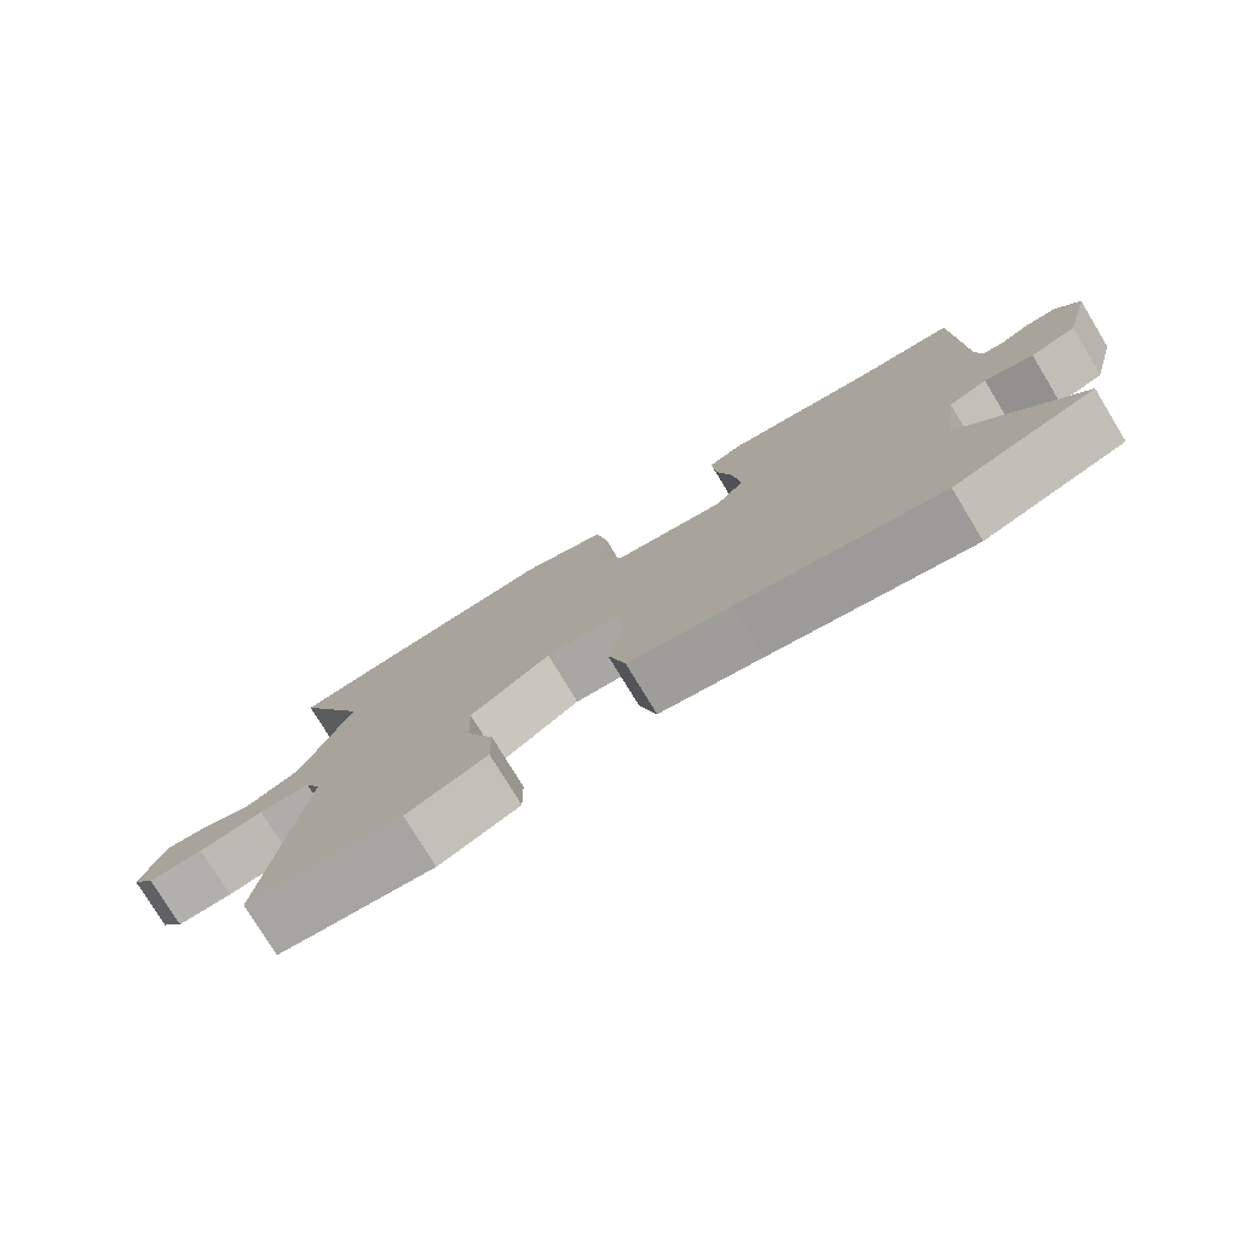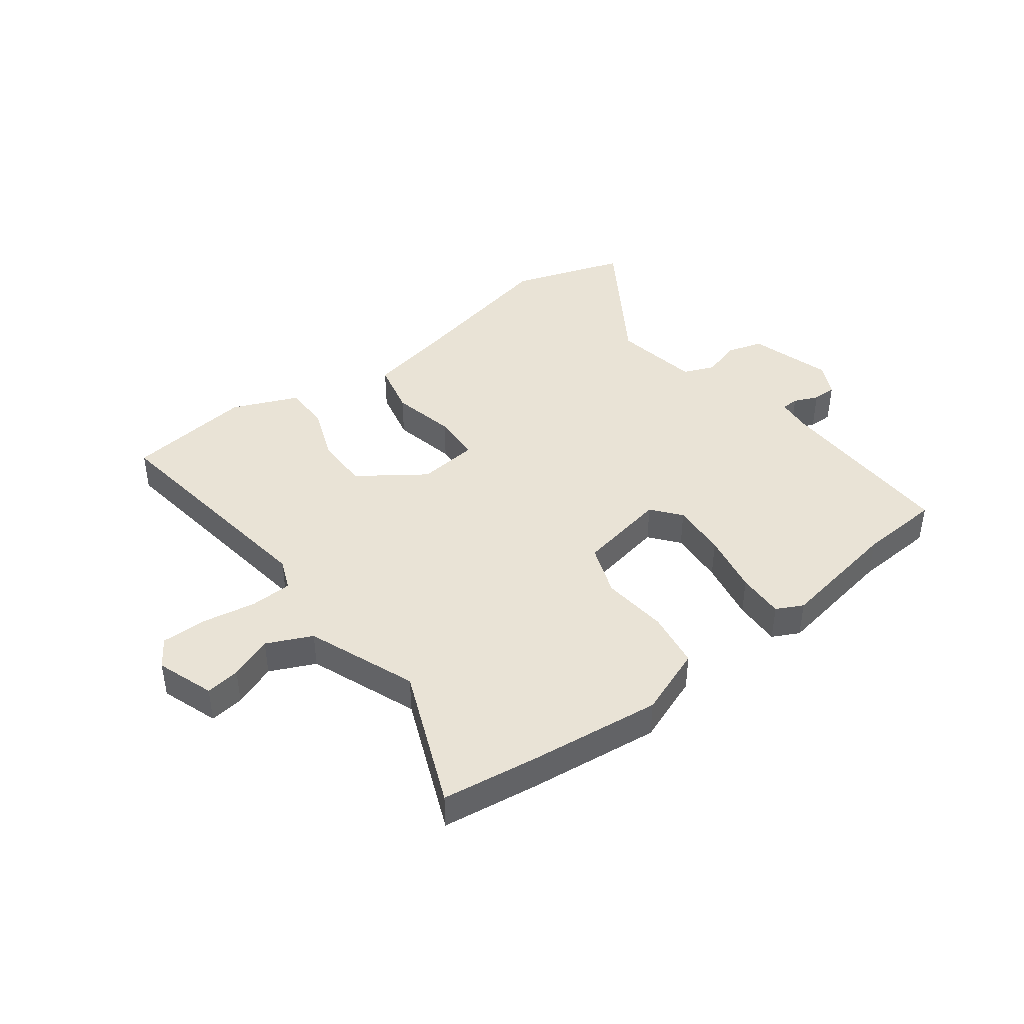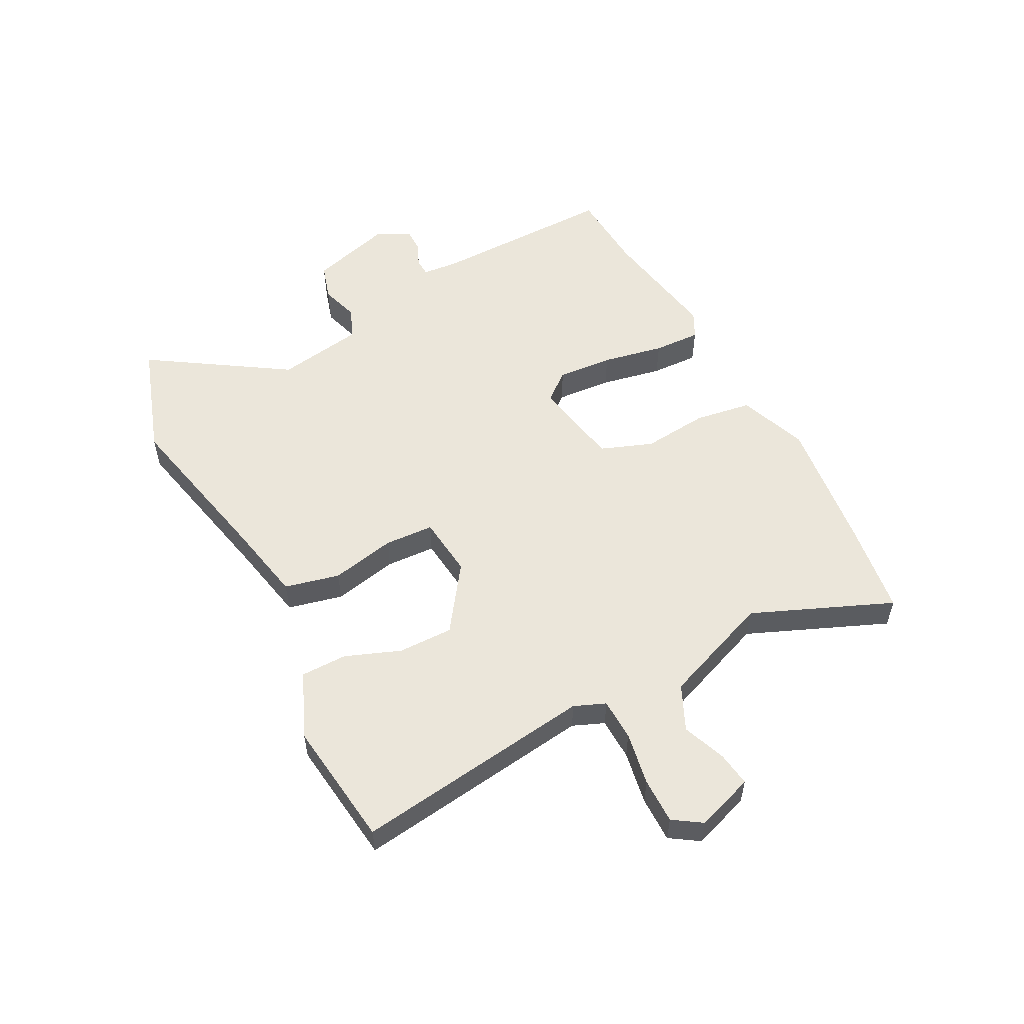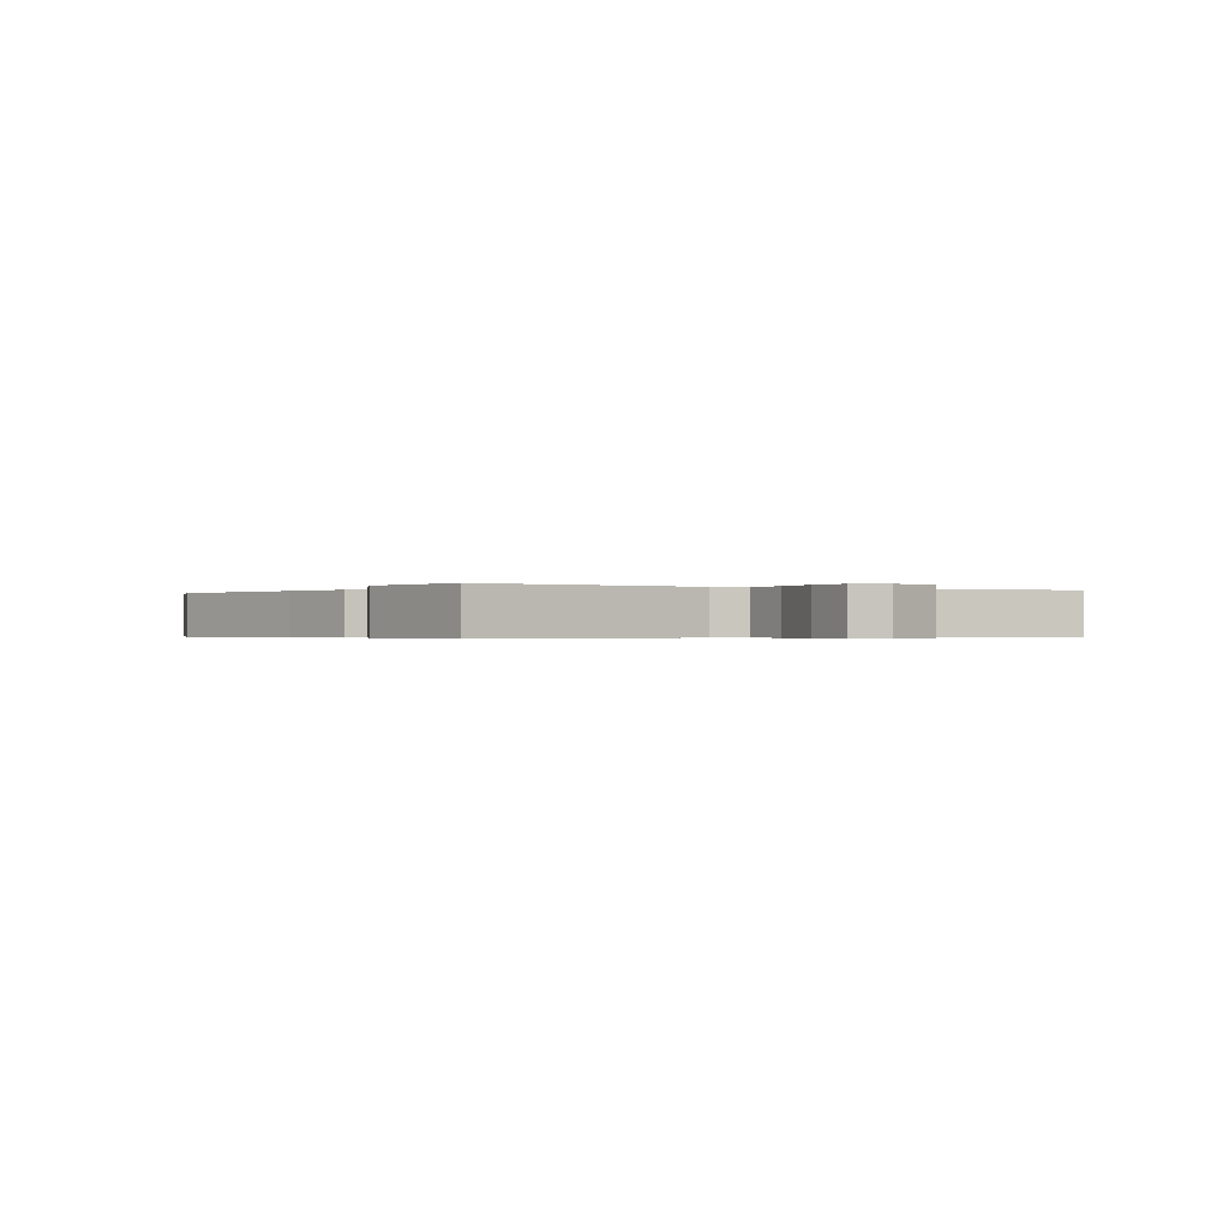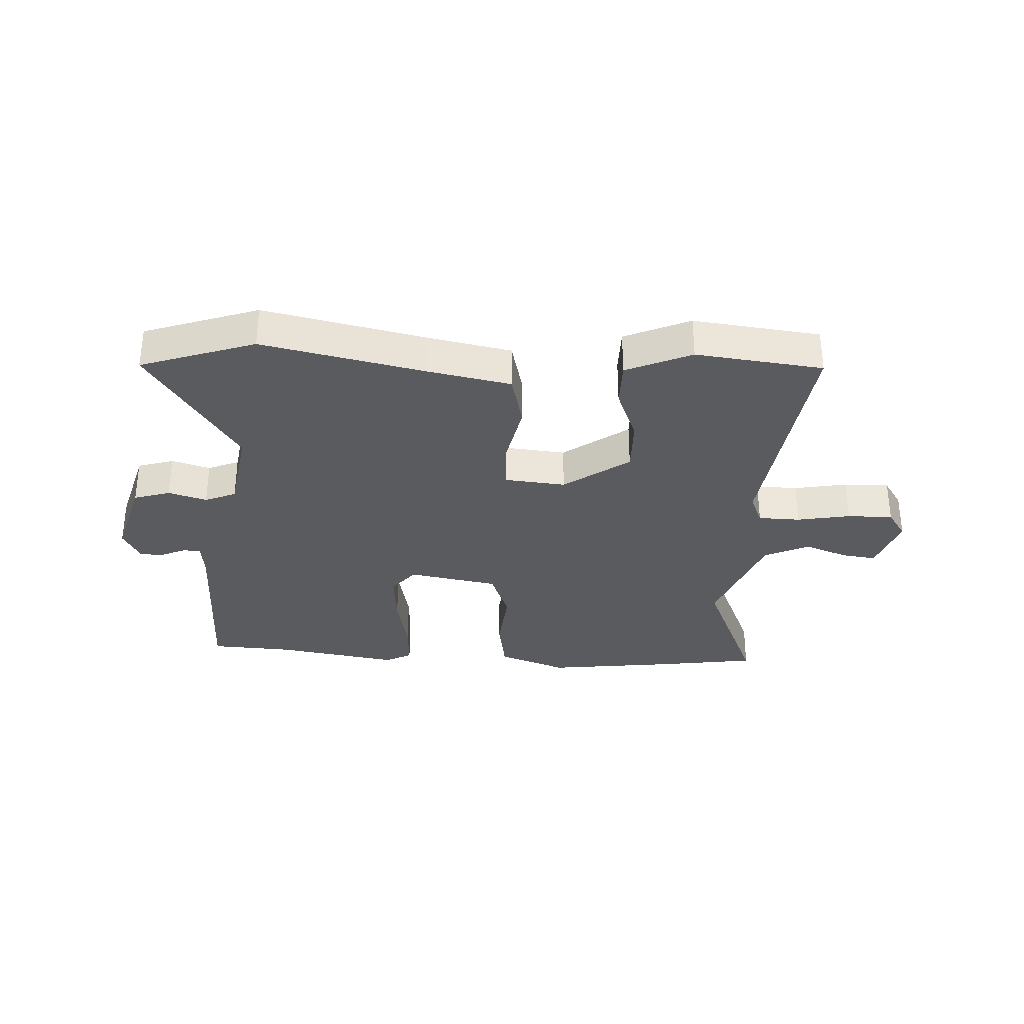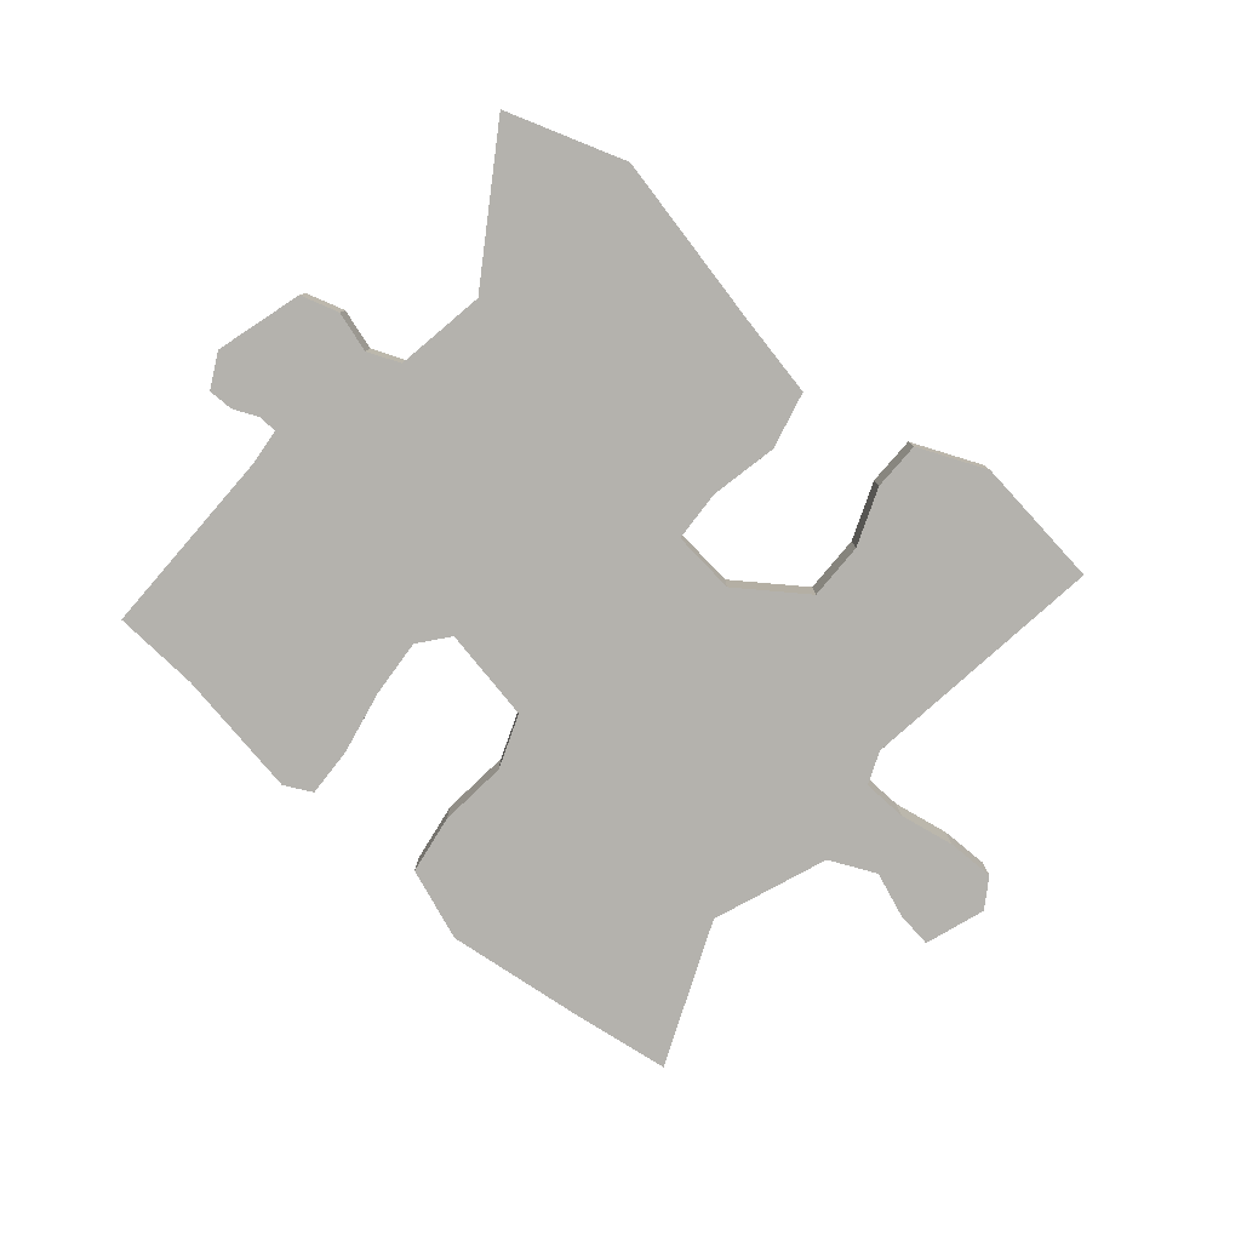
<metadata>
{"format":"obj","ext":"obj","renderer":"f3d","projection":"perspective","resolution":1024,"background":"white","views":[{"elev":-77.8,"azim":31.3,"up":"+Z"},{"elev":42.3,"azim":-38.3,"up":"+Y"},{"elev":54.7,"azim":-118.7,"up":"+Y"},{"elev":-0.4,"azim":-121.9,"up":"+Y"},{"elev":-32.6,"azim":176.3,"up":"+Y"},{"elev":-79.5,"azim":138.6,"up":"+Y"}]}
</metadata>
<code>
v 0.605 0.07 -0.463
v 0.411 0.07 -0.532
v 0.133 0.07 -0.476
v -0.008 0.07 -0.45
v -0.032 0.07 -0.357
v -0.011 0.07 -0.246
v -0.017 0.07 -0.162
v -0.121 0.07 -0.153
v -0.231 0.07 -0.234
v -0.228 0.07 -0.328
v -0.19 0.07 -0.421
v -0.189 0.07 -0.5
v -0.3 0.07 -0.55
v -0.517 0.07 -0.527
v -0.47 0.07 -0.118
v -0.493 0.07 -0.065
v -0.565 0.07 -0.064
v -0.656 0.07 -0.082
v -0.734 0.07 -0.084
v -0.767 0.07 -0.036
v -0.735 0.07 0.063
v -0.676 0.07 0.056
v -0.602 0.07 0.029
v -0.526 0.07 0.066
v -0.458 0.07 0.254
v -0.562 0.07 0.49
v -0.4 0.07 0.516
v -0.173 0.07 0.547
v -0.055 0.07 0.505
v -0.038 0.07 0.408
v -0.047 0.07 0.295
v -0.012 0.07 0.207
v 0.142 0.07 0.181
v 0.181 0.07 0.231
v 0.172 0.07 0.326
v 0.149 0.07 0.431
v 0.144 0.07 0.512
v 0.189 0.07 0.536
v 0.4 0.07 0.504
v 0.541 0.07 0.498
v 0.543 0.07 0.179
v 0.55 0.07 0.12
v 0.58 0.07 0.119
v 0.621 0.07 0.138
v 0.662 0.07 0.139
v 0.692 0.07 0.083
v 0.653 0.07 -0.06
v 0.591 0.07 -0.08
v 0.525 0.07 -0.061
v 0.472 0.07 -0.084
v 0.45 0.07 -0.233
v 0.605 0 -0.463
v 0.411 0 -0.532
v 0.133 0 -0.476
v -0.008 0 -0.45
v -0.032 0 -0.357
v -0.011 0 -0.246
v -0.017 0 -0.162
v -0.121 0 -0.153
v -0.231 0 -0.234
v -0.228 0 -0.328
v -0.19 0 -0.421
v -0.189 0 -0.5
v -0.3 0 -0.55
v -0.517 0 -0.527
v -0.47 0 -0.118
v -0.493 0 -0.065
v -0.565 0 -0.064
v -0.656 0 -0.082
v -0.734 0 -0.084
v -0.767 0 -0.036
v -0.735 0 0.063
v -0.676 0 0.056
v -0.602 0 0.029
v -0.526 0 0.066
v -0.458 0 0.254
v -0.562 0 0.49
v -0.4 0 0.516
v -0.173 0 0.547
v -0.055 0 0.505
v -0.038 0 0.408
v -0.047 0 0.295
v -0.012 0 0.207
v 0.142 0 0.181
v 0.181 0 0.231
v 0.172 0 0.326
v 0.149 0 0.431
v 0.144 0 0.512
v 0.189 0 0.536
v 0.4 0 0.504
v 0.541 0 0.498
v 0.543 0 0.179
v 0.55 0 0.12
v 0.58 0 0.119
v 0.621 0 0.138
v 0.662 0 0.139
v 0.692 0 0.083
v 0.653 0 -0.06
v 0.591 0 -0.08
v 0.525 0 -0.061
v 0.472 0 -0.084
v 0.45 0 -0.233
f 47 48 49
f 46 47 49
f 45 46 49
f 44 45 49
f 43 44 49
f 42 43 49 50
f 41 42 50
f 39 40 41 50
f 39 50 51
f 38 39 51
f 37 38 51
f 36 37 51
f 35 36 51
f 29 30 31
f 28 29 31
f 27 28 31
f 26 27 31
f 25 26 31
f 24 25 31 32
f 23 24 32 33
f 21 22 23
f 20 21 23
f 19 20 23
f 18 19 23
f 17 18 23
f 16 17 23 33
f 13 14 15
f 12 13 15
f 11 12 15
f 10 11 15
f 9 10 15 16
f 8 9 16 33
f 3 4 5 6
f 3 6 7
f 2 3 7
f 1 2 7
f 51 1 7
f 34 35 51
f 33 34 51 7
f 7 8 33
f 100 99 98
f 100 98 97
f 100 97 96
f 100 96 95
f 100 95 94
f 101 100 94 93
f 101 93 92
f 101 92 91 90
f 102 101 90
f 102 90 89
f 102 89 88
f 102 88 87
f 102 87 86
f 82 81 80
f 82 80 79
f 82 79 78
f 82 78 77
f 82 77 76
f 83 82 76 75
f 84 83 75 74
f 74 73 72
f 74 72 71
f 74 71 70
f 74 70 69
f 74 69 68
f 84 74 68 67
f 66 65 64
f 66 64 63
f 66 63 62
f 66 62 61
f 67 66 61 60
f 84 67 60 59
f 57 56 55 54
f 58 57 54
f 58 54 53
f 58 53 52
f 58 52 102
f 102 86 85
f 58 102 85 84
f 84 59 58
f 1 52 53 2
f 2 53 54 3
f 3 54 55 4
f 4 55 56 5
f 5 56 57 6
f 6 57 58 7
f 7 58 59 8
f 8 59 60 9
f 9 60 61 10
f 10 61 62 11
f 11 62 63 12
f 12 63 64 13
f 13 64 65 14
f 14 65 66 15
f 15 66 67 16
f 16 67 68 17
f 17 68 69 18
f 18 69 70 19
f 19 70 71 20
f 20 71 72 21
f 21 72 73 22
f 22 73 74 23
f 23 74 75 24
f 24 75 76 25
f 25 76 77 26
f 26 77 78 27
f 27 78 79 28
f 28 79 80 29
f 29 80 81 30
f 30 81 82 31
f 31 82 83 32
f 32 83 84 33
f 33 84 85 34
f 34 85 86 35
f 35 86 87 36
f 36 87 88 37
f 37 88 89 38
f 38 89 90 39
f 39 90 91 40
f 40 91 92 41
f 41 92 93 42
f 42 93 94 43
f 43 94 95 44
f 44 95 96 45
f 45 96 97 46
f 46 97 98 47
f 47 98 99 48
f 48 99 100 49
f 49 100 101 50
f 50 101 102 51
f 51 102 52 1

</code>
